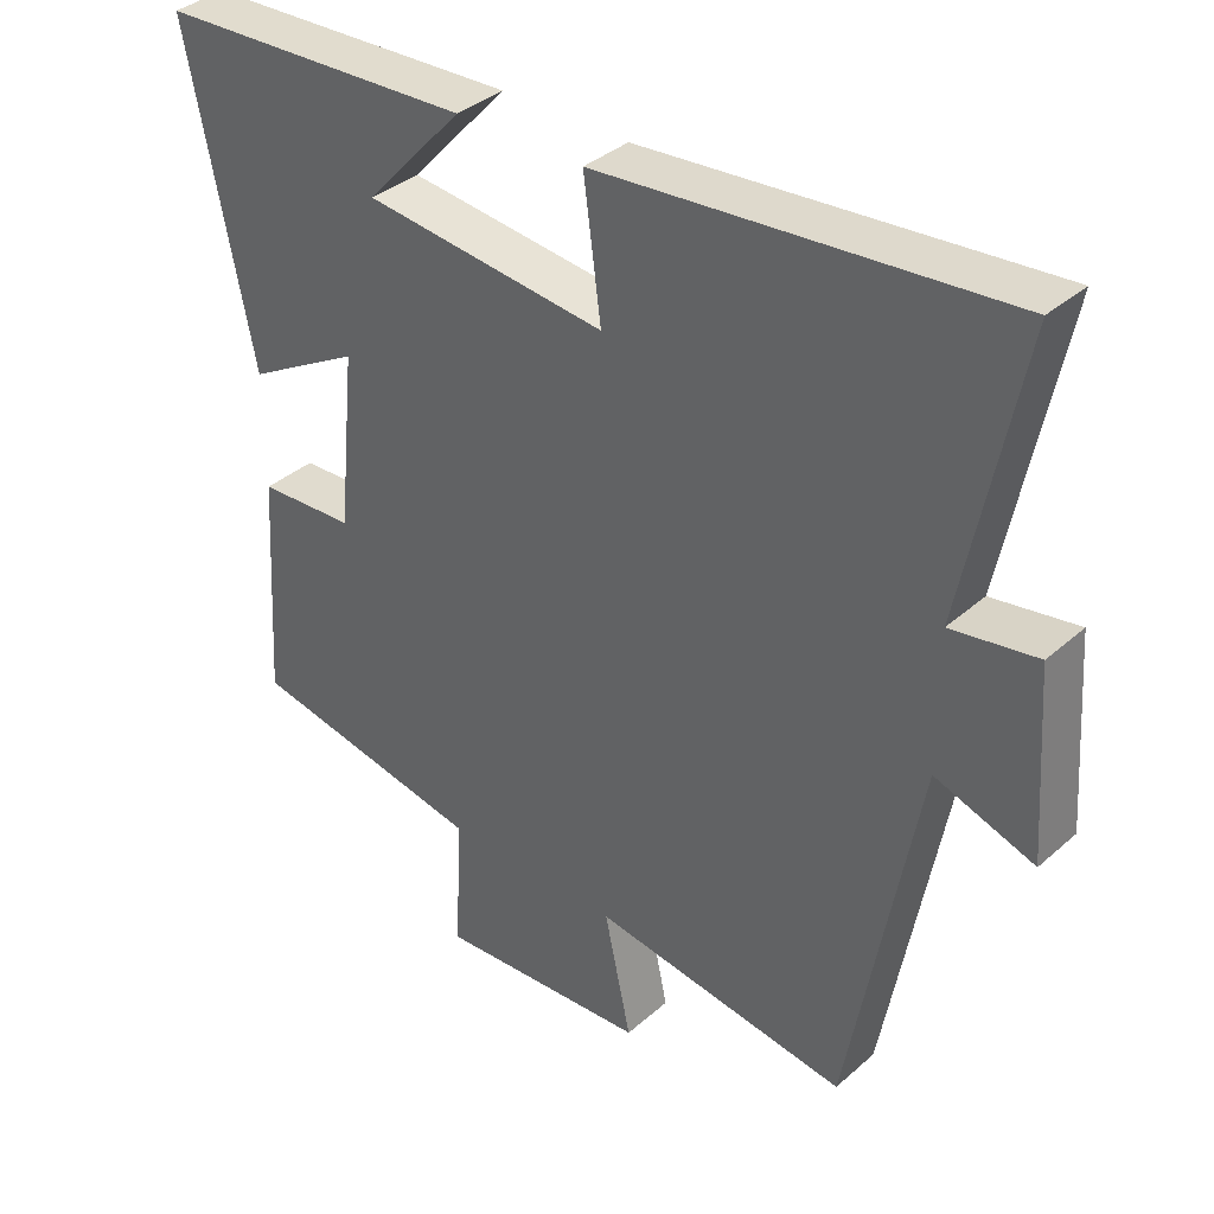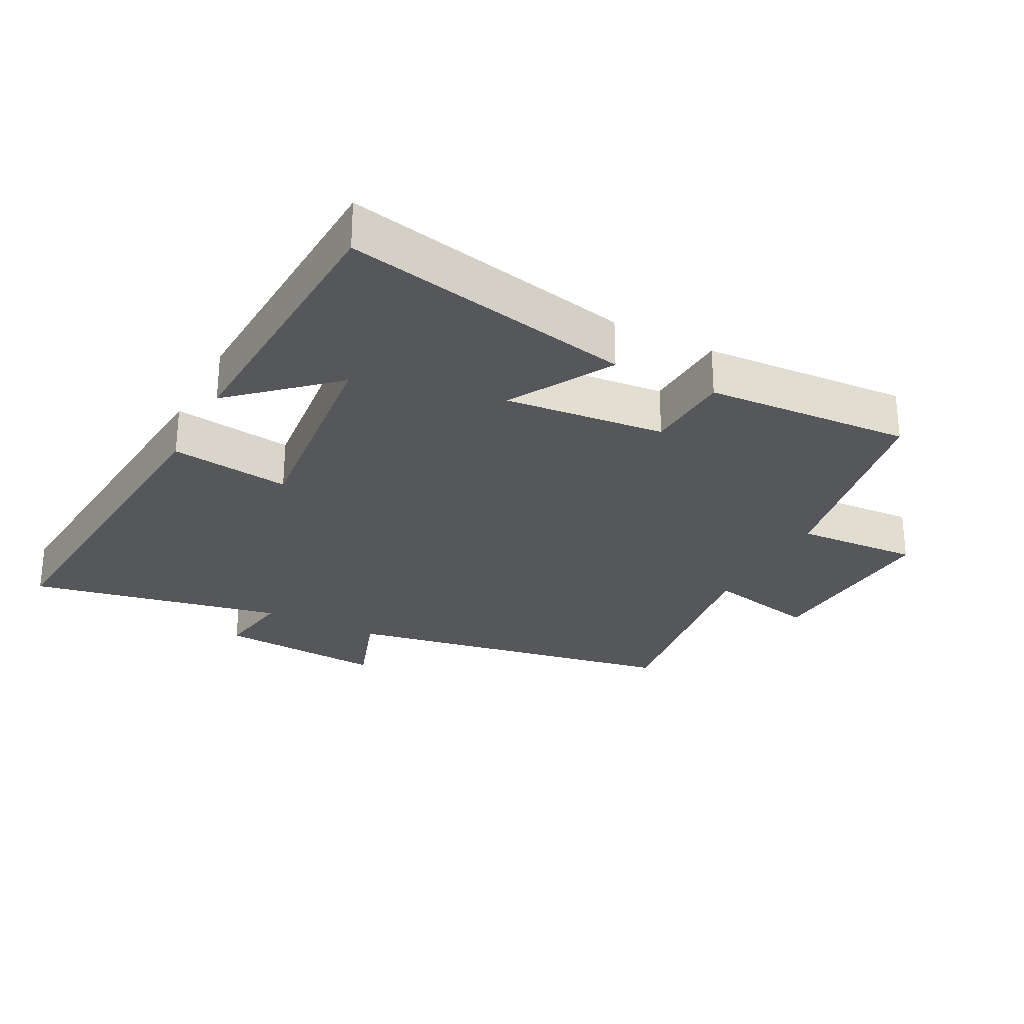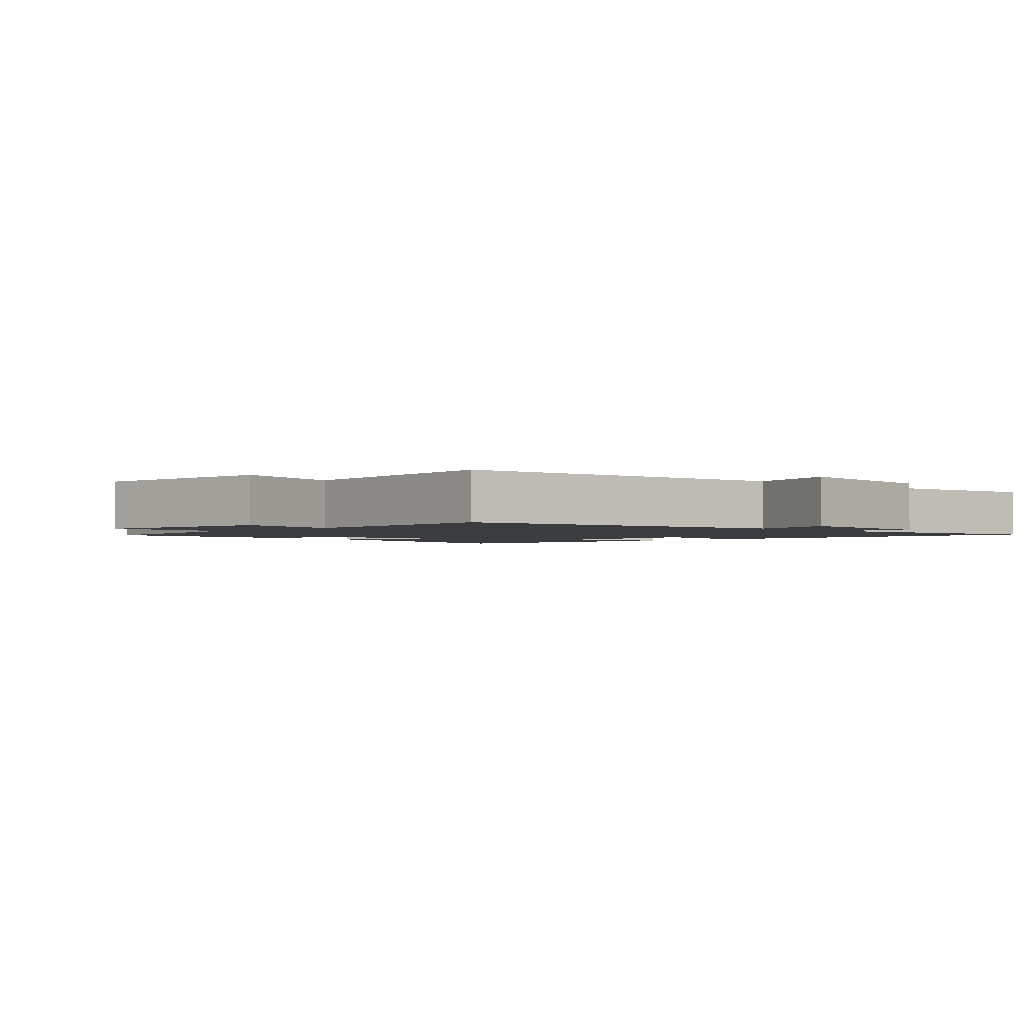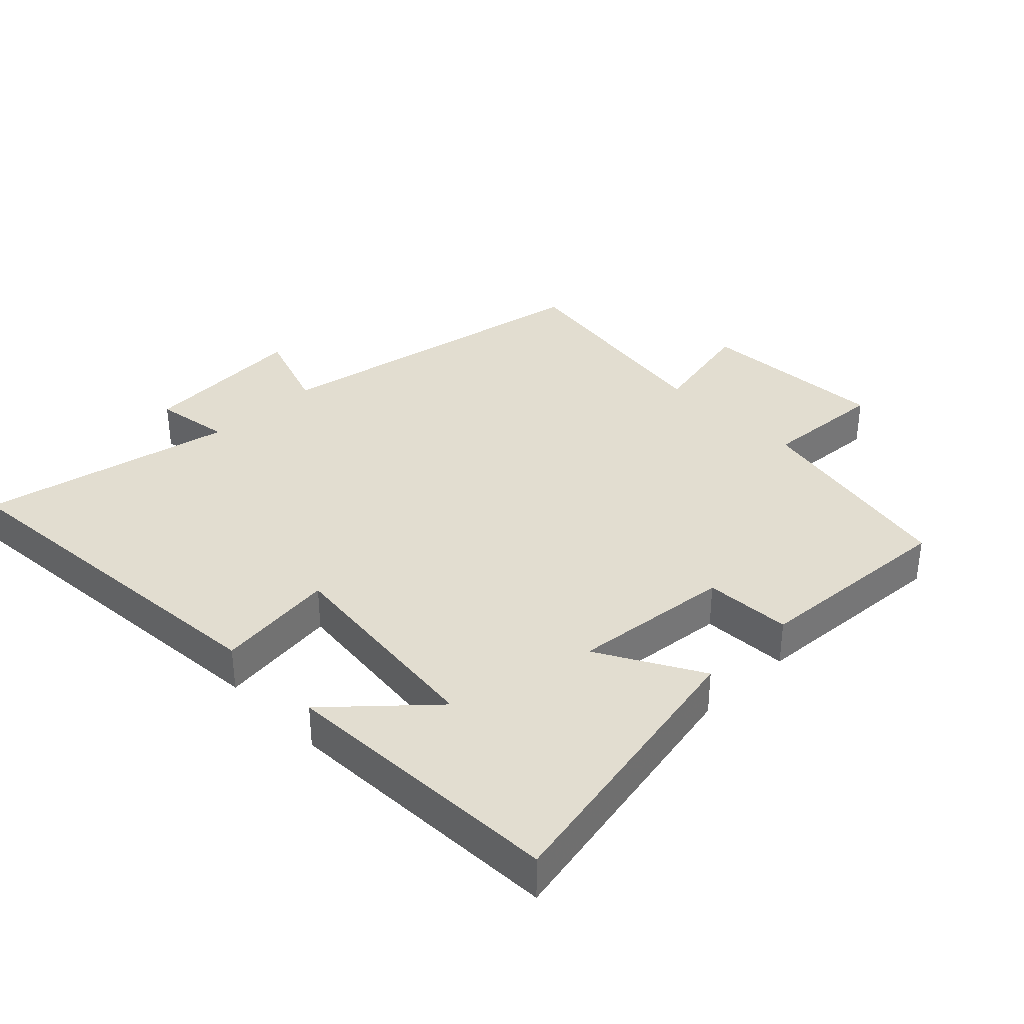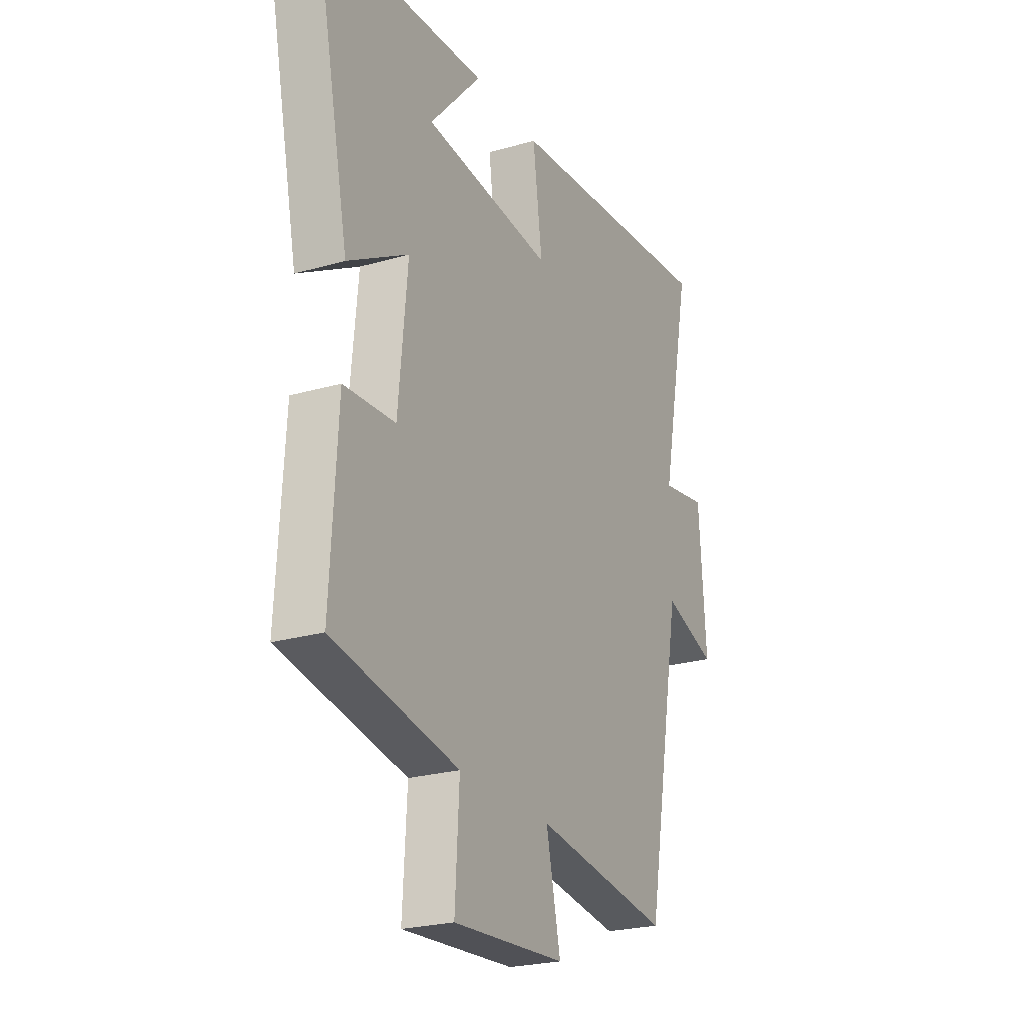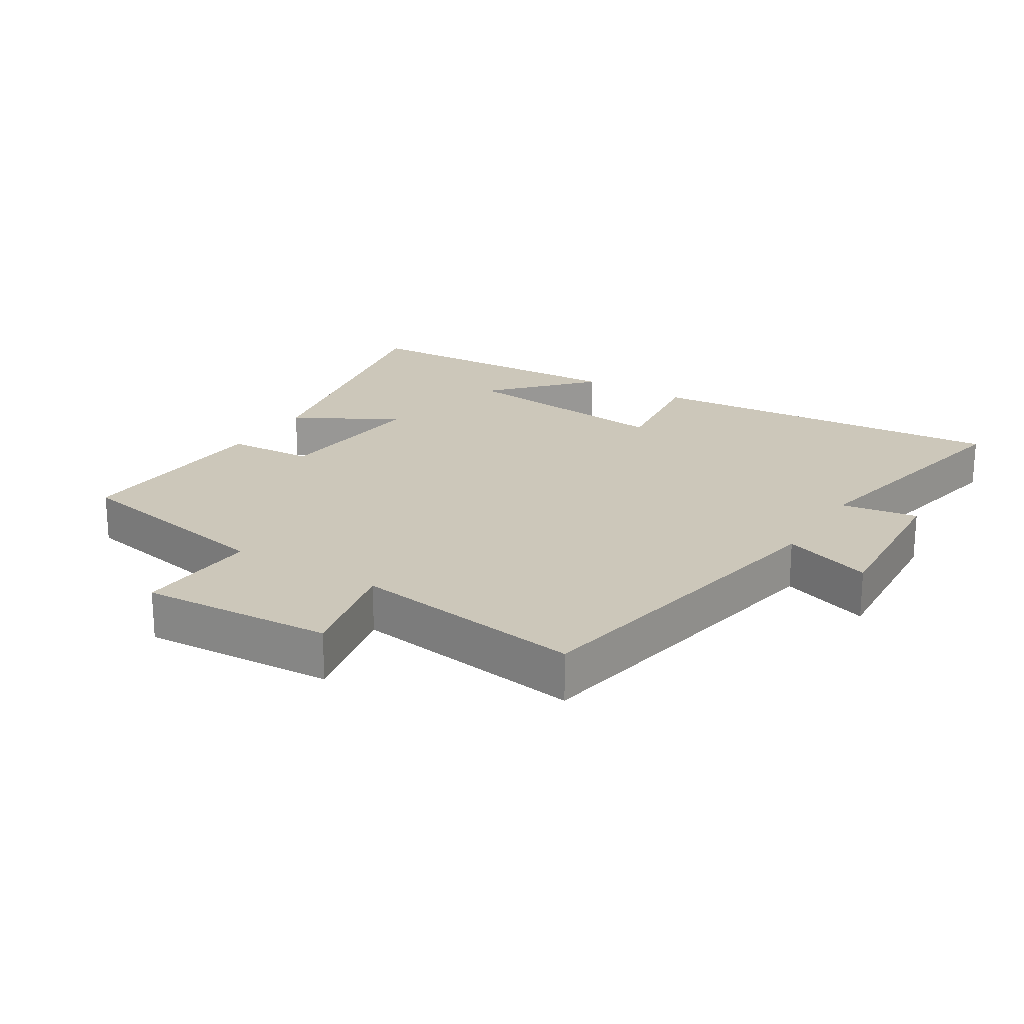
<metadata>
{"format":"obj","ext":"obj","renderer":"f3d","projection":"perspective","resolution":1024,"background":"white","views":[{"elev":36.4,"azim":-138.6,"up":"+Z"},{"elev":-27.4,"azim":62.4,"up":"+Y"},{"elev":-2.0,"azim":-136.4,"up":"+Y"},{"elev":35.3,"azim":45.8,"up":"+Y"},{"elev":-23.8,"azim":115.9,"up":"+Z"},{"elev":21.5,"azim":-148.1,"up":"+Y"}]}
</metadata>
<code>
v 0.591 0.07 0.481
v 0.5 0.07 0.039
v 0.343 0.07 0.128
v 0.367 0.07 -0.116
v 0.5 0.07 -0.123
v 0.519 0.07 -0.437
v 0.192 0.07 -0.5
v 0.203 0.07 -0.688
v -0.089 0.07 -0.67
v -0.052 0.07 -0.5
v -0.405 0.07 -0.551
v -0.5 0.07 -0.034
v -0.636 0.07 -0.081
v -0.618 0.07 0.175
v -0.5 0.07 0.156
v -0.579 0.07 0.546
v -0.021 0.07 0.5
v -0.045 0.07 0.317
v 0.289 0.07 0.353
v 0.155 0.07 0.5
v 0.591 0 0.481
v 0.5 0 0.039
v 0.343 0 0.128
v 0.367 0 -0.116
v 0.5 0 -0.123
v 0.519 0 -0.437
v 0.192 0 -0.5
v 0.203 0 -0.688
v -0.089 0 -0.67
v -0.052 0 -0.5
v -0.405 0 -0.551
v -0.5 0 -0.034
v -0.636 0 -0.081
v -0.618 0 0.175
v -0.5 0 0.156
v -0.579 0 0.546
v -0.021 0 0.5
v -0.045 0 0.317
v 0.289 0 0.353
v 0.155 0 0.5
f 19 20 1
f 15 16 17 18
f 15 18 19
f 12 13 14 15
f 12 15 19
f 11 12 19
f 10 11 19
f 7 8 9 10
f 6 7 10
f 5 6 10
f 4 5 10
f 3 4 10 19
f 1 2 3 19
f 21 40 39
f 38 37 36 35
f 39 38 35
f 35 34 33 32
f 39 35 32
f 39 32 31
f 39 31 30
f 30 29 28 27
f 30 27 26
f 30 26 25
f 30 25 24
f 39 30 24 23
f 39 23 22 21
f 1 21 22 2
f 2 22 23 3
f 3 23 24 4
f 4 24 25 5
f 5 25 26 6
f 6 26 27 7
f 7 27 28 8
f 8 28 29 9
f 9 29 30 10
f 10 30 31 11
f 11 31 32 12
f 12 32 33 13
f 13 33 34 14
f 14 34 35 15
f 15 35 36 16
f 16 36 37 17
f 17 37 38 18
f 18 38 39 19
f 19 39 40 20
f 20 40 21 1

</code>
